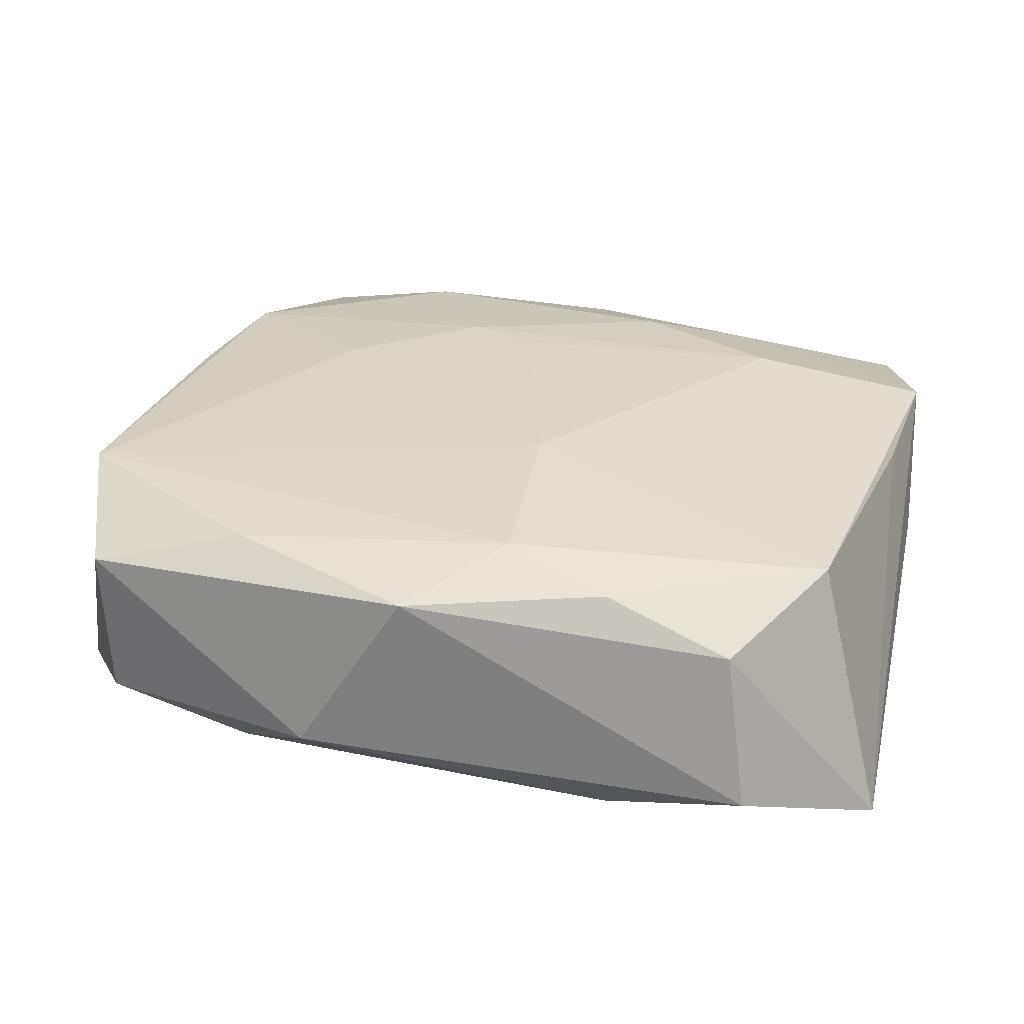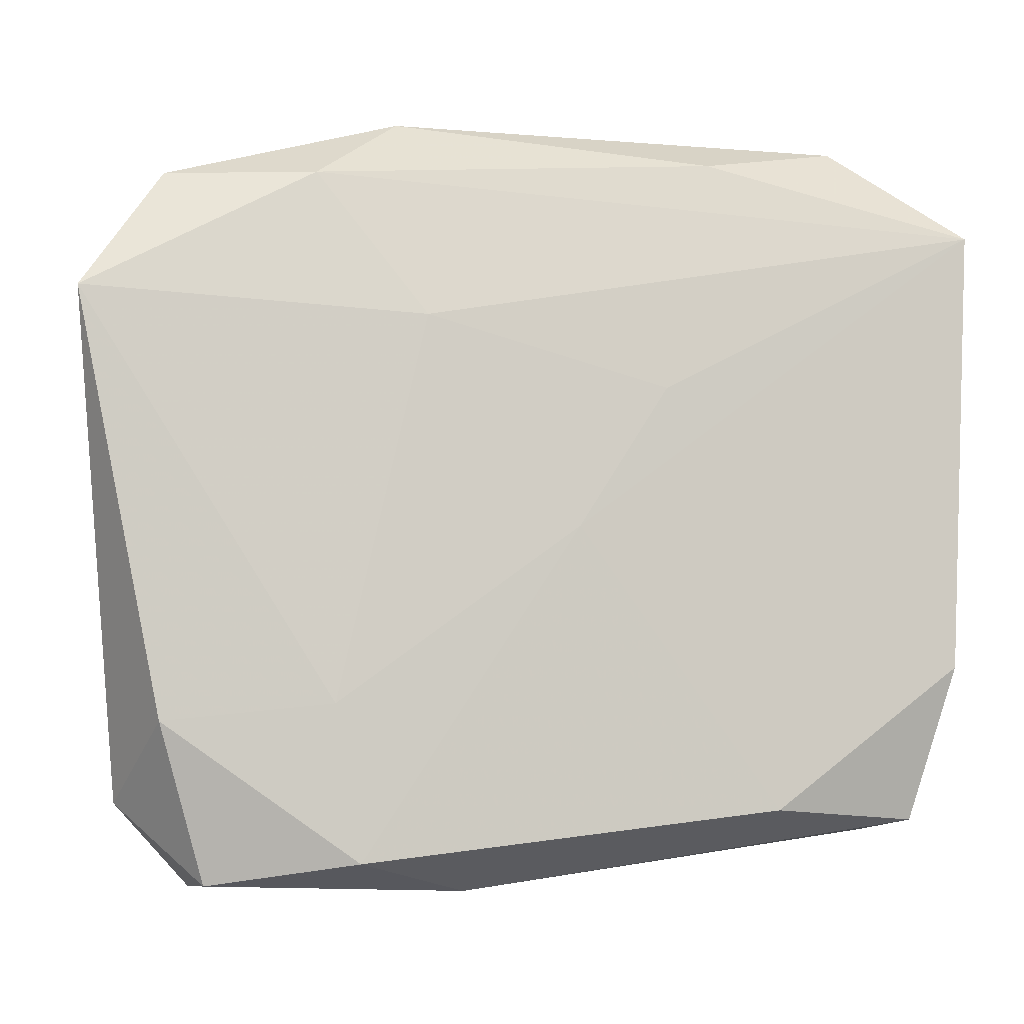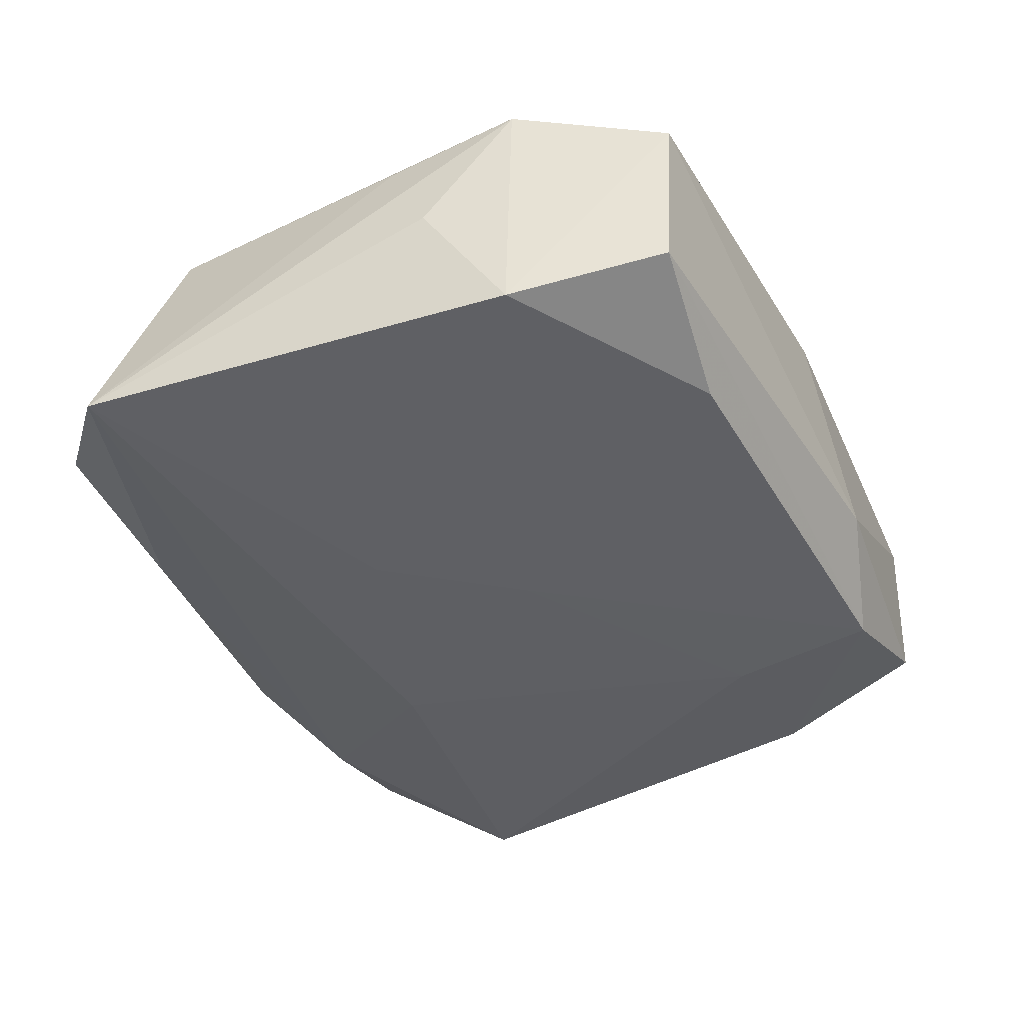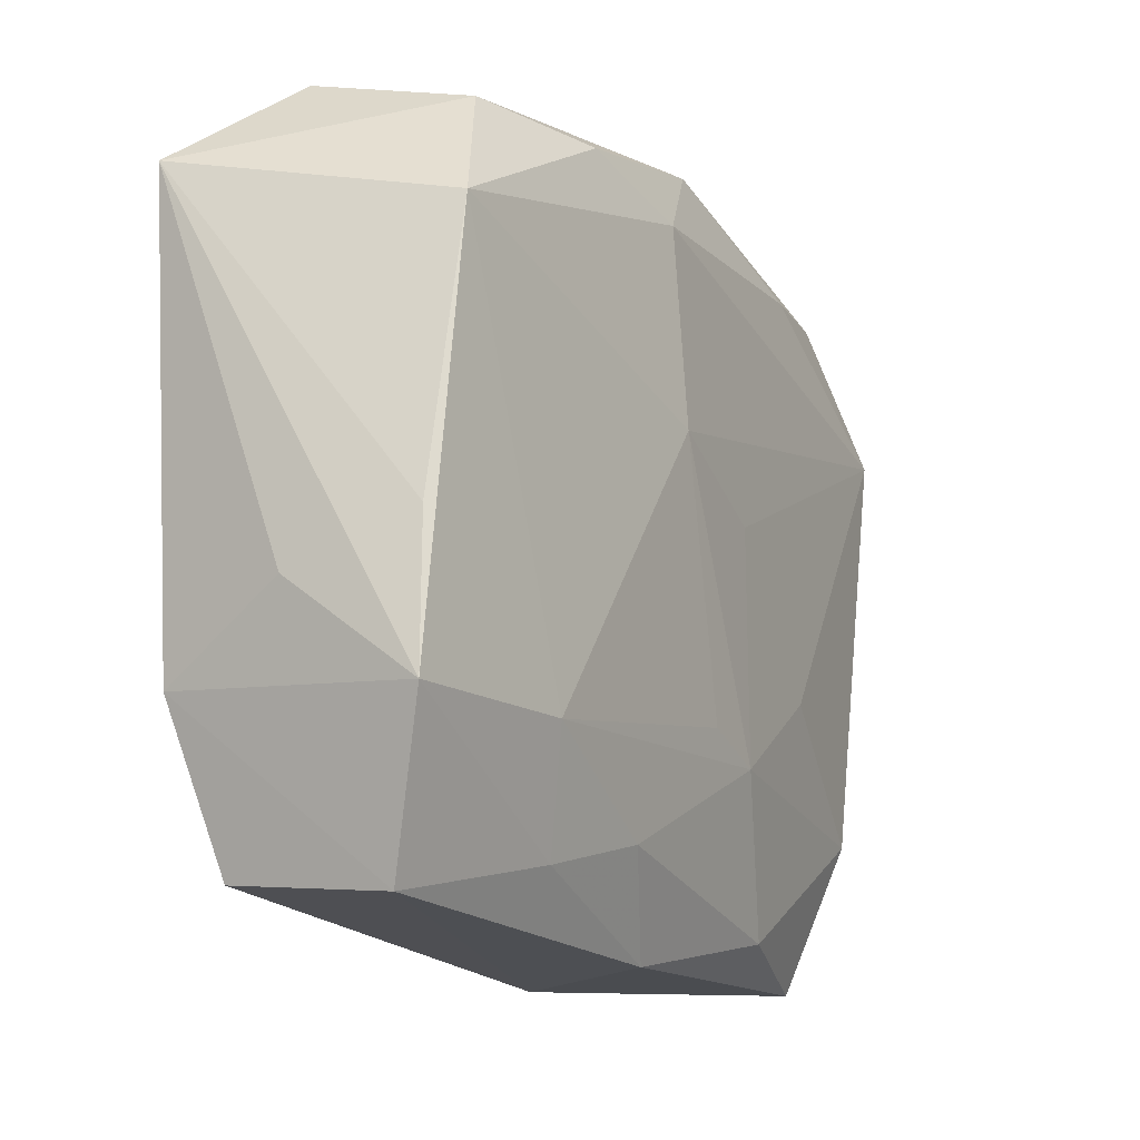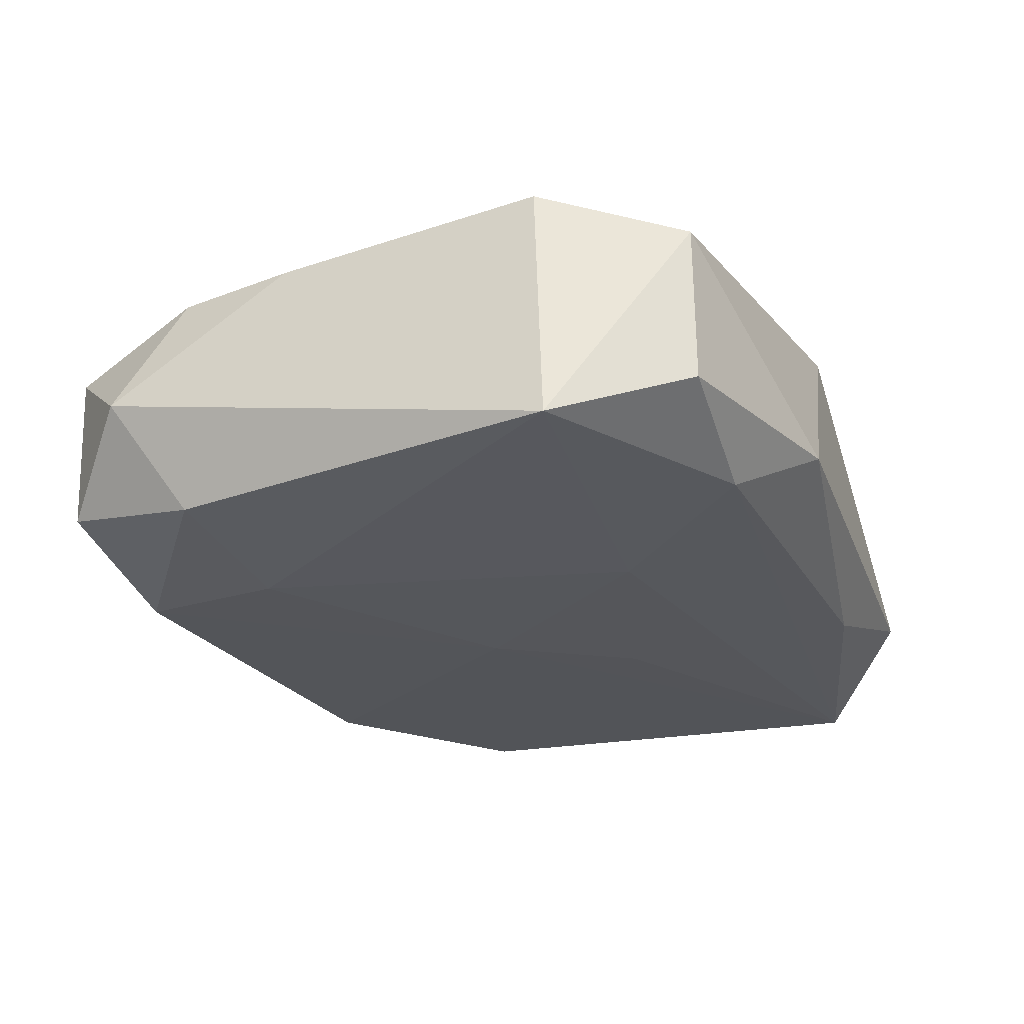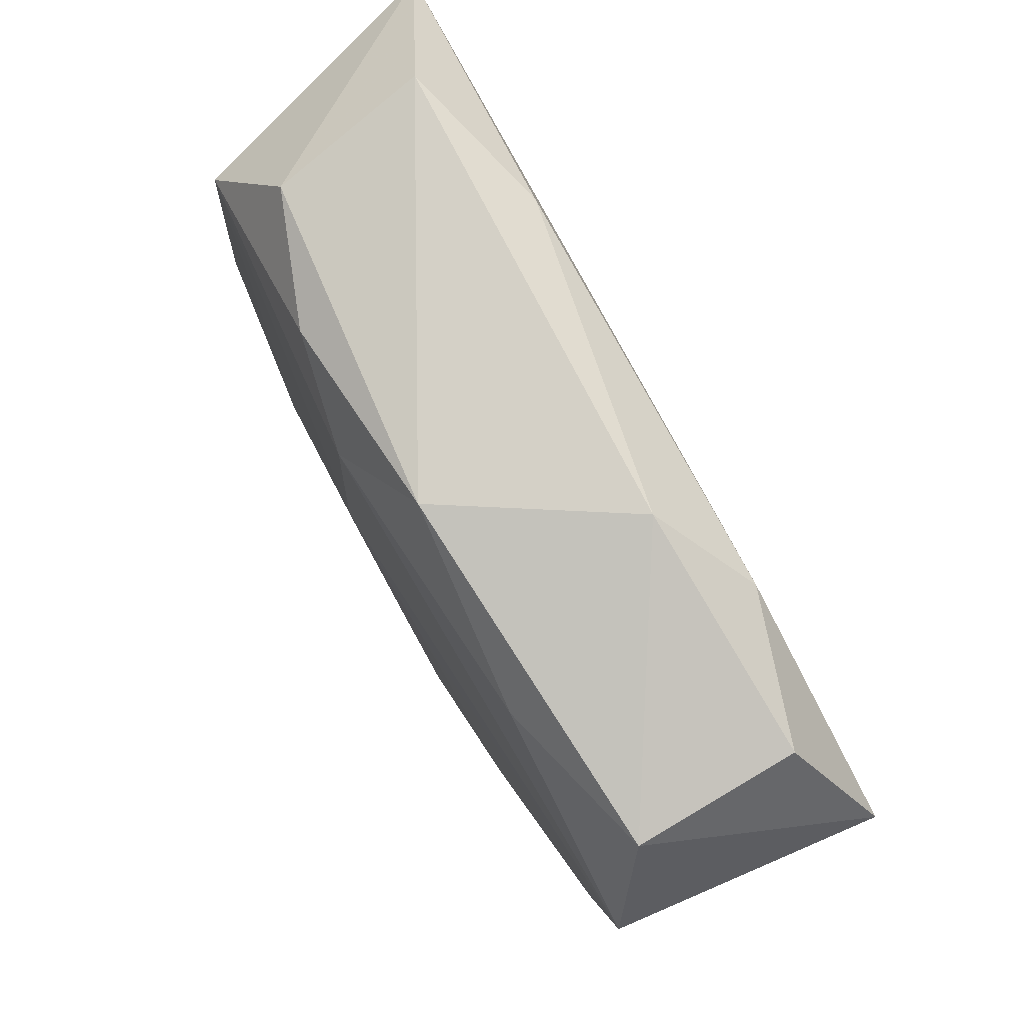
<metadata>
{"format":"obj","ext":"obj","renderer":"f3d","projection":"perspective","resolution":1024,"background":"white","views":[{"elev":31.2,"azim":-166.8,"up":"+Z"},{"elev":-7.3,"azim":168.0,"up":"+Y"},{"elev":-41.1,"azim":-68.5,"up":"+Z"},{"elev":-11.6,"azim":-60.4,"up":"+Y"},{"elev":-26.5,"azim":109.4,"up":"+Z"},{"elev":77.5,"azim":61.7,"up":"+Y"}]}
</metadata>
<code>
v 0.01256 -0.02473 -0.009734
v -0.007378 -0.01882 0.009458
v -0.01154 0.02299 0.009065
v -0.02901 -0.002441 0.008261
v 0.01198 -0.02362 0.008018
v 0.02587 0.02181 -0.00521
v -0.03074 0.01924 -0.008895
v -0.03074 -0.005777 0.0002501
v 0.02631 0.02184 0.005829
v 0.02566 -0.01554 -0.008677
v 0.006585 -0.01292 0.01018
v -0.02679 -0.02193 -0.005797
v 0.03152 0.01297 -0.009136
v -0.02027 0.02391 0.005892
v 0.004939 -0.02666 -0.005073
v 0.01578 0.02166 -0.008265
v -0.002073 -0.002268 -0.0101
v 0.01556 -0.007551 0.009667
v 0.009706 0.02649 -0.004068
v -0.01518 -0.02052 0.008078
v -0.01193 0.02381 -0.007844
v 0.02267 -0.02655 0.004941
v -0.01756 -0.01269 0.01017
v 0.002295 0.02569 0.007931
v 0.02246 -0.02619 -0.00639
v -0.03014 -0.0121 0.008867
v -0.02201 0.02606 -0.00466
v 0.005593 0.002602 0.01049
v 0.008381 0.01178 -0.0101
v -0.008249 0.007408 -0.009901
v 0.02635 -0.01621 0.007755
v -0.004117 0.02007 0.01045
v -0.02942 -0.01137 -0.008386
v -0.01619 -0.02127 -0.008994
v 0.01438 -0.01434 -0.0101
v -0.002151 -0.02564 0.006842
v 0.02839 -0.007411 0.007592
v 0.02992 0.01187 0.008668
v 0.001607 -0.01087 0.01032
v -0.003433 0.006929 0.01107
v -0.02582 0.01593 0.008861
v 0.01547 0.02064 0.008732
v -0.02733 -0.02272 0.005642
v 0.02815 -0.0208 -0.0006719
f 17 34 7
f 15 43 12
f 15 12 1
f 1 12 34
f 34 17 1
f 30 7 29
f 29 17 30
f 30 17 7
f 7 34 33
f 34 12 33
f 33 12 43
f 43 26 33
f 7 26 4
f 38 13 9
f 19 24 9
f 10 1 35
f 35 13 10
f 35 1 17
f 29 13 35
f 35 17 29
f 29 7 16
f 16 13 29
f 41 4 26
f 7 4 41
f 21 16 7
f 19 16 21
f 28 38 40
f 28 18 38
f 11 28 40
f 18 28 11
f 36 43 15
f 15 1 25
f 25 1 10
f 38 18 31
f 31 11 5
f 18 11 31
f 8 26 7
f 7 33 8
f 8 33 26
f 38 9 42
f 42 9 24
f 6 9 13
f 13 16 6
f 19 9 6
f 6 16 19
f 32 41 40
f 40 38 32
f 38 42 32
f 32 42 24
f 7 41 14
f 39 11 40
f 11 39 23
f 23 39 40
f 40 41 23
f 23 41 26
f 22 31 5
f 5 36 22
f 22 36 15
f 15 25 22
f 38 31 37
f 27 21 7
f 7 14 27
f 19 21 27
f 27 24 19
f 27 14 24
f 41 32 3
f 3 14 41
f 3 32 24
f 24 14 3
f 2 36 5
f 5 11 2
f 11 23 2
f 44 22 25
f 31 22 44
f 44 25 10
f 10 13 44
f 44 37 31
f 44 13 38
f 38 37 44
f 43 36 20
f 36 2 20
f 20 26 43
f 20 23 26
f 20 2 23

</code>
